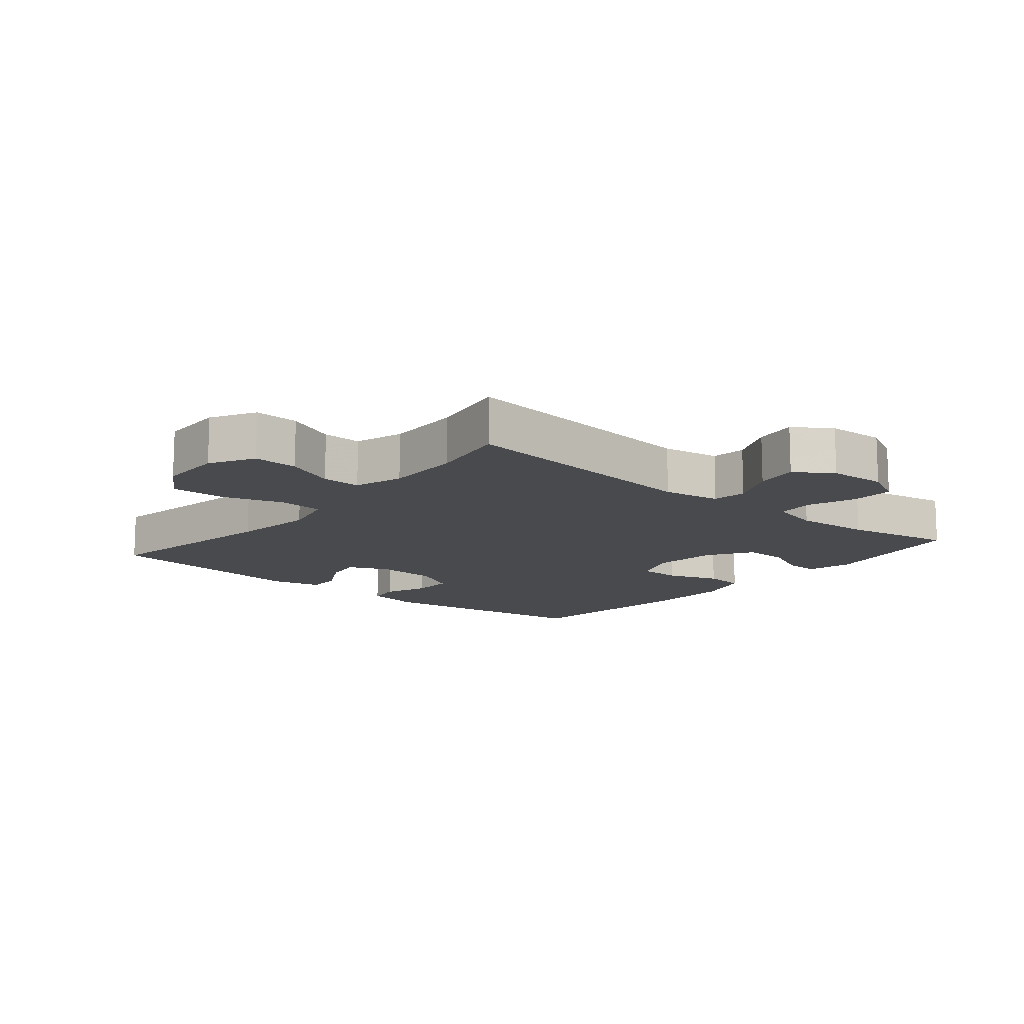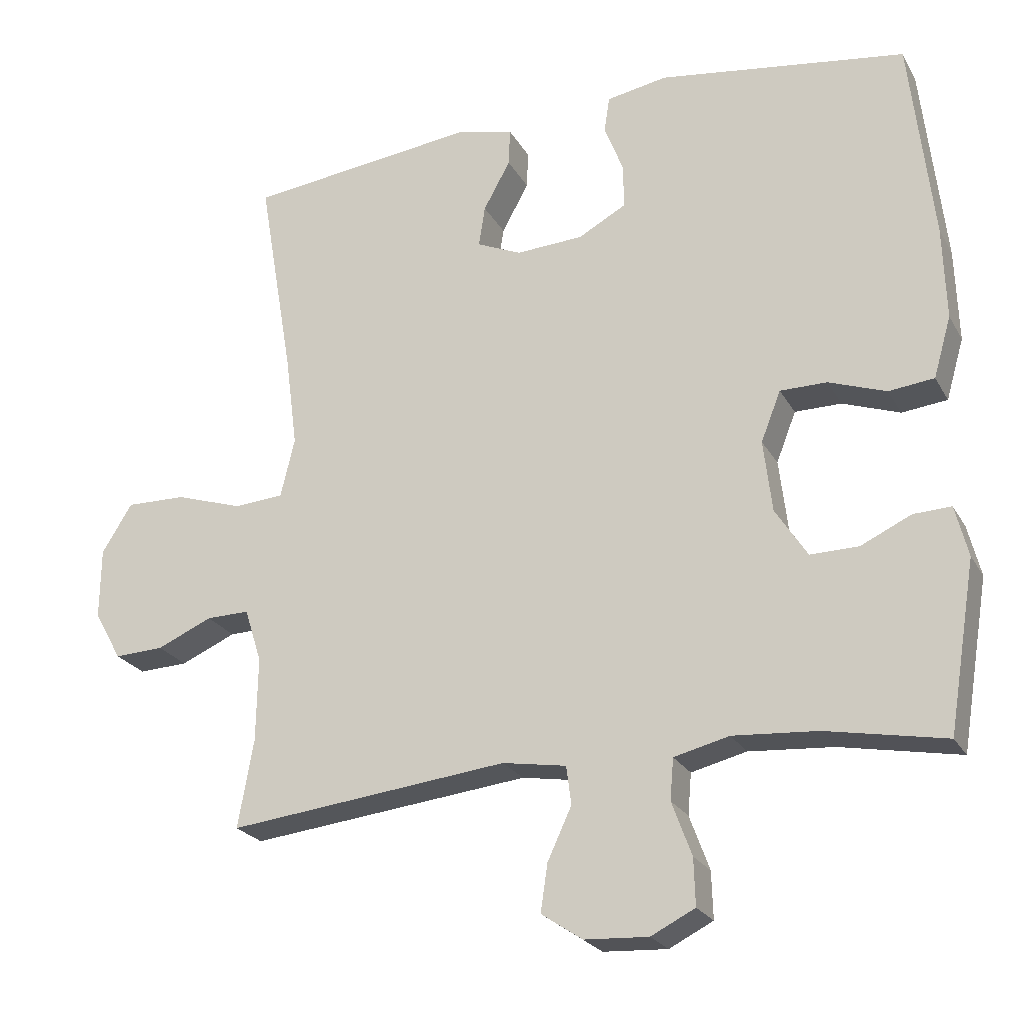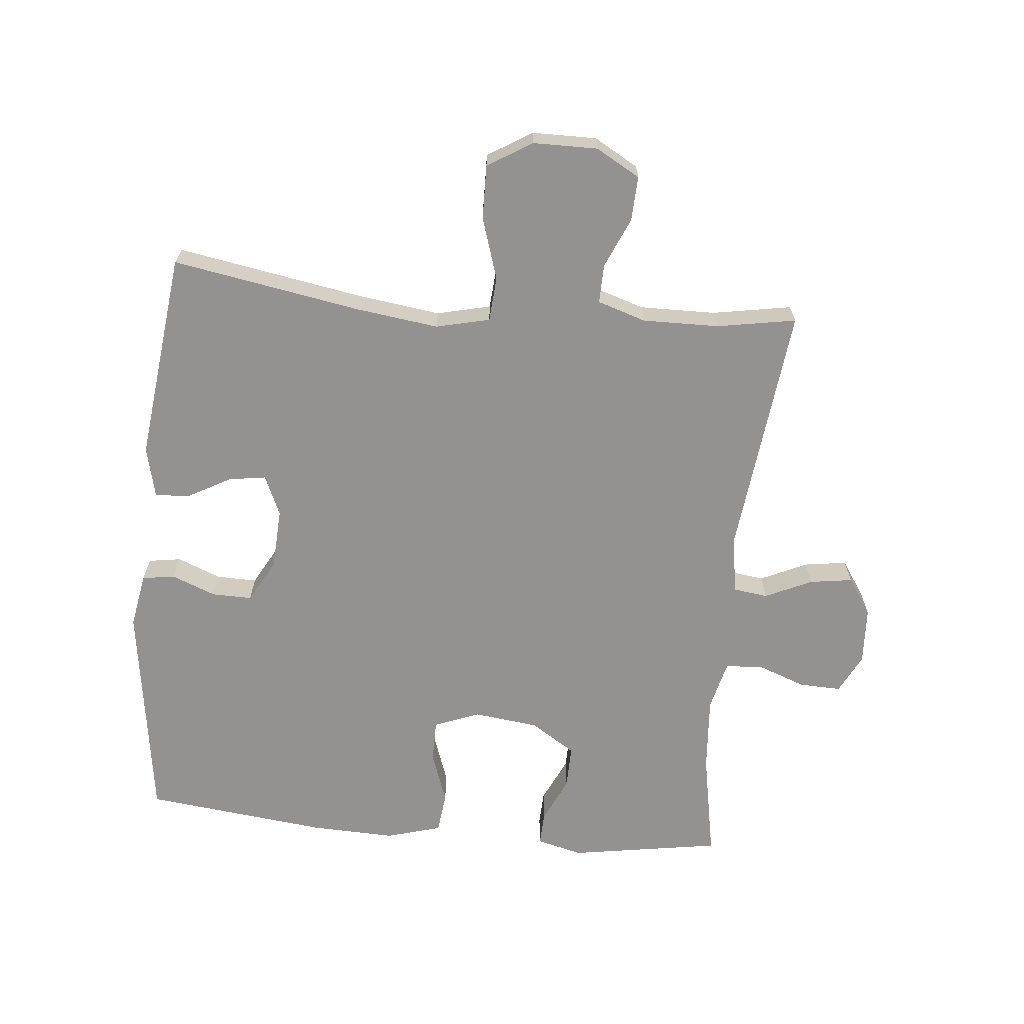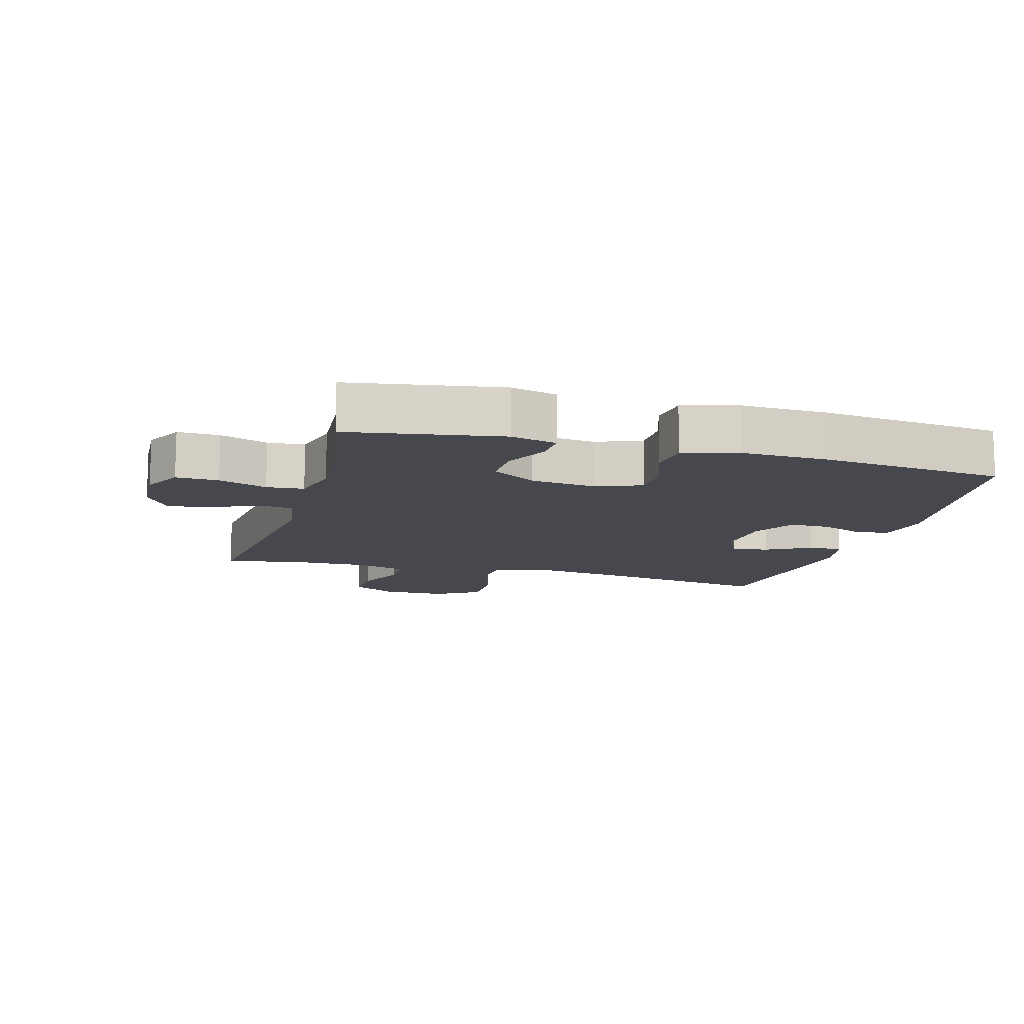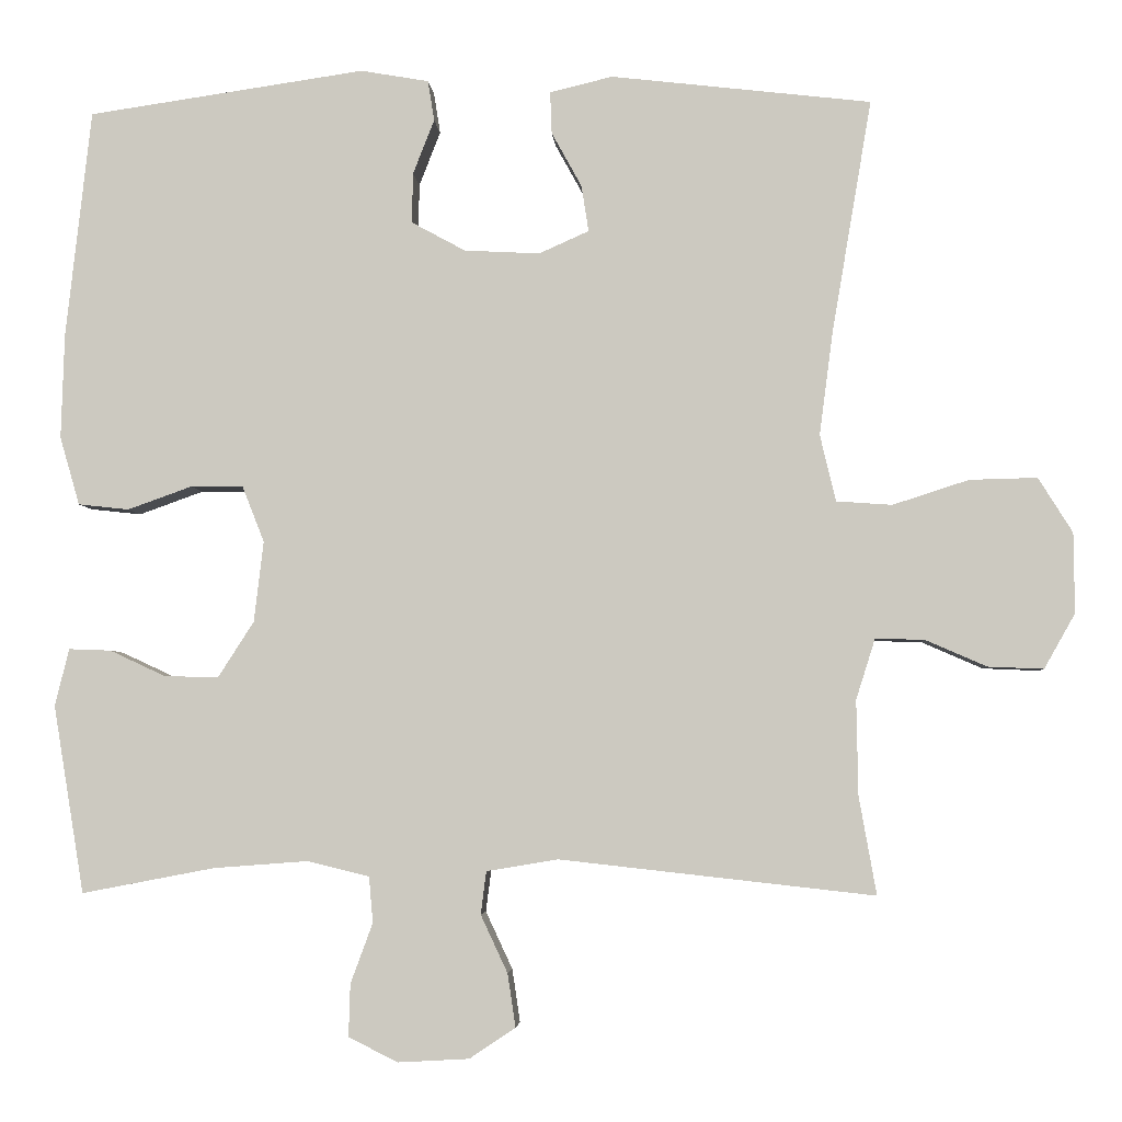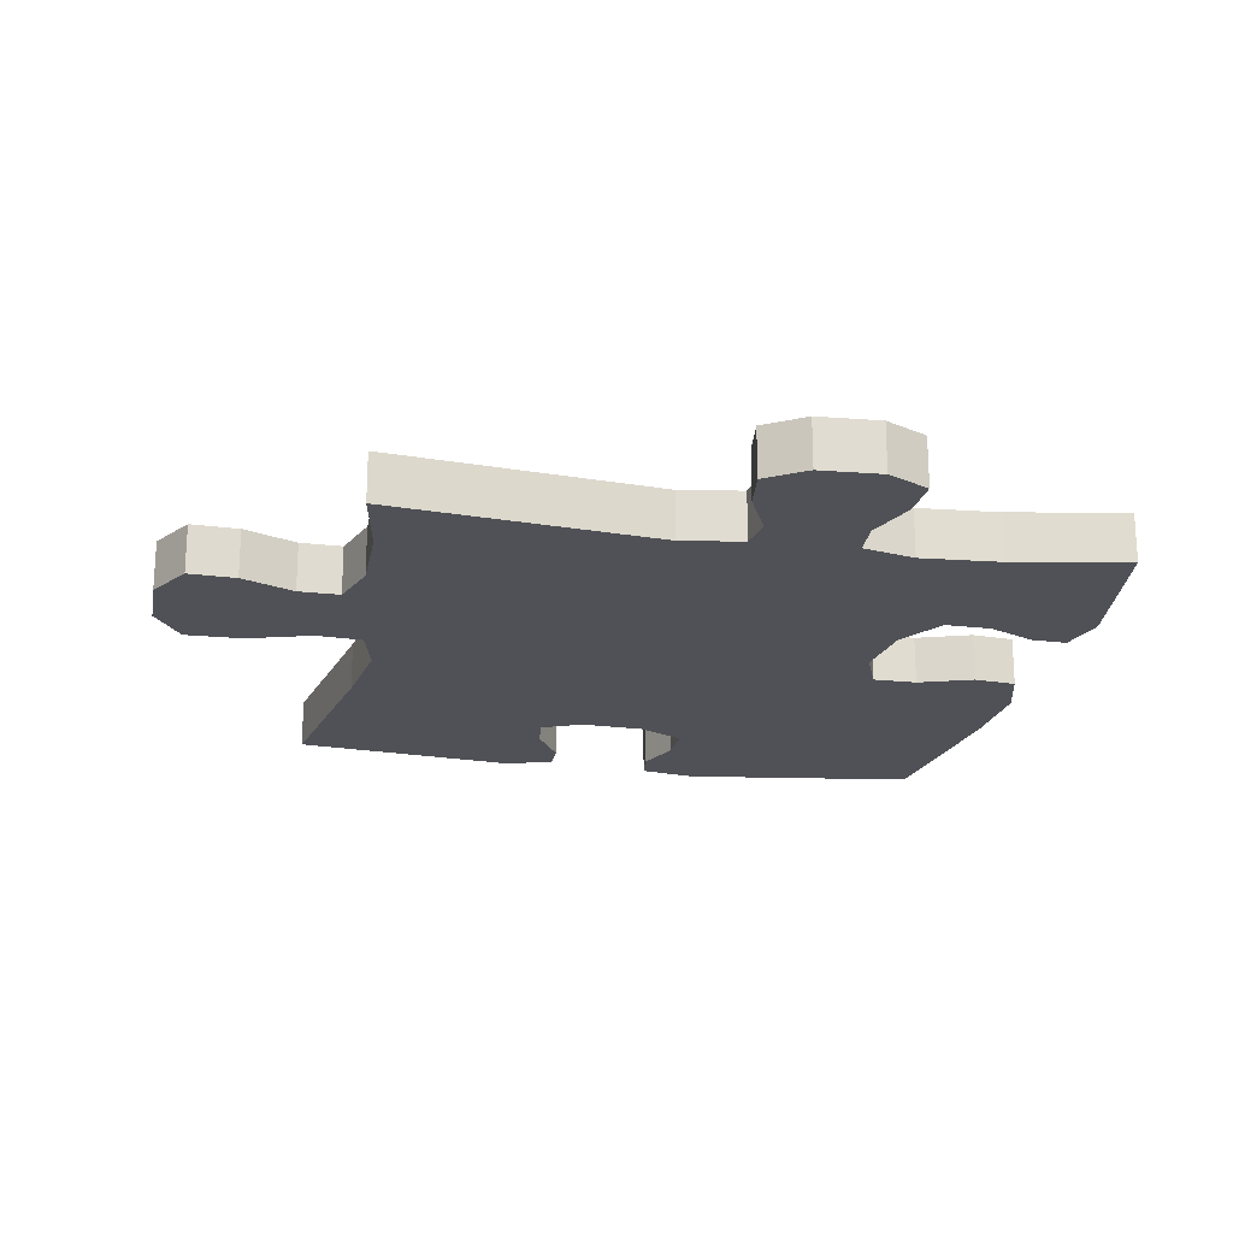
<metadata>
{"format":"obj","ext":"obj","renderer":"f3d","projection":"perspective","resolution":1024,"background":"white","views":[{"elev":-13.1,"azim":140.1,"up":"+Y"},{"elev":-23.6,"azim":-157.2,"up":"+Z"},{"elev":-66.5,"azim":84.4,"up":"+Y"},{"elev":-11.9,"azim":-105.8,"up":"+Y"},{"elev":-4.1,"azim":3.8,"up":"+Z"},{"elev":-20.4,"azim":168.7,"up":"+Y"}]}
</metadata>
<code>
v 0.5 0.07 -0.5
v 0.103 0.07 -0.456
v 0.013 0.07 -0.471
v 0.006 0.07 -0.525
v 0.04 0.07 -0.598
v 0.05 0.07 -0.665
v -0.008 0.07 -0.704
v -0.098 0.07 -0.709
v -0.16 0.07 -0.678
v -0.158 0.07 -0.612
v -0.13 0.07 -0.536
v -0.135 0.07 -0.478
v -0.213 0.07 -0.459
v -0.332 0.07 -0.468
v -0.5 0.07 -0.5
v -0.539 0.07 -0.263
v -0.521 0.07 -0.191
v -0.468 0.07 -0.193
v -0.397 0.07 -0.226
v -0.329 0.07 -0.227
v -0.284 0.07 -0.157
v -0.272 0.07 -0.055
v -0.3 0.07 0.016
v -0.366 0.07 0.016
v -0.447 0.07 -0.013
v -0.511 0.07 -0.006
v -0.536 0.07 0.08
v -0.532 0.07 0.212
v -0.5 0.07 0.5
v -0.15 0.07 0.551
v -0.064 0.07 0.536
v -0.056 0.07 0.485
v -0.083 0.07 0.416
v -0.084 0.07 0.353
v -0.016 0.07 0.316
v 0.079 0.07 0.311
v 0.142 0.07 0.339
v 0.133 0.07 0.397
v 0.095 0.07 0.466
v 0.093 0.07 0.519
v 0.172 0.07 0.538
v 0.5 0.07 0.5
v 0.45 0.07 0.206
v 0.433 0.07 0.076
v 0.453 0.07 -0.008
v 0.523 0.07 -0.013
v 0.619 0.07 0.018
v 0.704 0.07 0.02
v 0.747 0.07 -0.049
v 0.748 0.07 -0.15
v 0.709 0.07 -0.219
v 0.639 0.07 -0.216
v 0.561 0.07 -0.182
v 0.5 0.07 -0.181
v 0.476 0.07 -0.257
v 0.478 0.07 -0.376
v 0.5 0 -0.5
v 0.103 0 -0.456
v 0.013 0 -0.471
v 0.006 0 -0.525
v 0.04 0 -0.598
v 0.05 0 -0.665
v -0.008 0 -0.704
v -0.098 0 -0.709
v -0.16 0 -0.678
v -0.158 0 -0.612
v -0.13 0 -0.536
v -0.135 0 -0.478
v -0.213 0 -0.459
v -0.332 0 -0.468
v -0.5 0 -0.5
v -0.539 0 -0.263
v -0.521 0 -0.191
v -0.468 0 -0.193
v -0.397 0 -0.226
v -0.329 0 -0.227
v -0.284 0 -0.157
v -0.272 0 -0.055
v -0.3 0 0.016
v -0.366 0 0.016
v -0.447 0 -0.013
v -0.511 0 -0.006
v -0.536 0 0.08
v -0.532 0 0.212
v -0.5 0 0.5
v -0.15 0 0.551
v -0.064 0 0.536
v -0.056 0 0.485
v -0.083 0 0.416
v -0.084 0 0.353
v -0.016 0 0.316
v 0.079 0 0.311
v 0.142 0 0.339
v 0.133 0 0.397
v 0.095 0 0.466
v 0.093 0 0.519
v 0.172 0 0.538
v 0.5 0 0.5
v 0.45 0 0.206
v 0.433 0 0.076
v 0.453 0 -0.008
v 0.523 0 -0.013
v 0.619 0 0.018
v 0.704 0 0.02
v 0.747 0 -0.049
v 0.748 0 -0.15
v 0.709 0 -0.219
v 0.639 0 -0.216
v 0.561 0 -0.182
v 0.5 0 -0.181
v 0.476 0 -0.257
v 0.478 0 -0.376
f 50 51 52 53
f 50 53 54
f 49 50 54
f 46 47 48 49
f 45 46 49 54
f 40 41 42 43
f 38 39 40 43
f 37 38 43 44
f 36 37 44 45
f 30 31 32 33
f 30 33 34
f 29 30 34
f 28 29 34 35
f 24 25 26 27
f 23 24 27 28
f 16 17 18 19
f 14 15 16 19
f 13 14 19 20
f 12 13 20 21
f 8 9 10 11
f 8 11 12
f 7 8 12
f 4 5 6 7
f 4 7 12 21
f 56 1 2
f 55 56 2 3
f 45 54 55 3
f 23 28 35 36
f 22 23 36 45
f 3 4 21 22
f 3 22 45
f 109 108 107 106
f 110 109 106
f 110 106 105
f 105 104 103 102
f 110 105 102 101
f 99 98 97 96
f 99 96 95 94
f 100 99 94 93
f 101 100 93 92
f 89 88 87 86
f 90 89 86
f 90 86 85
f 91 90 85 84
f 83 82 81 80
f 84 83 80 79
f 75 74 73 72
f 75 72 71 70
f 76 75 70 69
f 77 76 69 68
f 67 66 65 64
f 68 67 64
f 68 64 63
f 63 62 61 60
f 77 68 63 60
f 58 57 112
f 59 58 112 111
f 59 111 110 101
f 92 91 84 79
f 101 92 79 78
f 78 77 60 59
f 101 78 59
f 1 57 58 2
f 2 58 59 3
f 3 59 60 4
f 4 60 61 5
f 5 61 62 6
f 6 62 63 7
f 7 63 64 8
f 8 64 65 9
f 9 65 66 10
f 10 66 67 11
f 11 67 68 12
f 12 68 69 13
f 13 69 70 14
f 14 70 71 15
f 15 71 72 16
f 16 72 73 17
f 17 73 74 18
f 18 74 75 19
f 19 75 76 20
f 20 76 77 21
f 21 77 78 22
f 22 78 79 23
f 23 79 80 24
f 24 80 81 25
f 25 81 82 26
f 26 82 83 27
f 27 83 84 28
f 28 84 85 29
f 29 85 86 30
f 30 86 87 31
f 31 87 88 32
f 32 88 89 33
f 33 89 90 34
f 34 90 91 35
f 35 91 92 36
f 36 92 93 37
f 37 93 94 38
f 38 94 95 39
f 39 95 96 40
f 40 96 97 41
f 41 97 98 42
f 42 98 99 43
f 43 99 100 44
f 44 100 101 45
f 45 101 102 46
f 46 102 103 47
f 47 103 104 48
f 48 104 105 49
f 49 105 106 50
f 50 106 107 51
f 51 107 108 52
f 52 108 109 53
f 53 109 110 54
f 54 110 111 55
f 55 111 112 56
f 56 112 57 1

</code>
